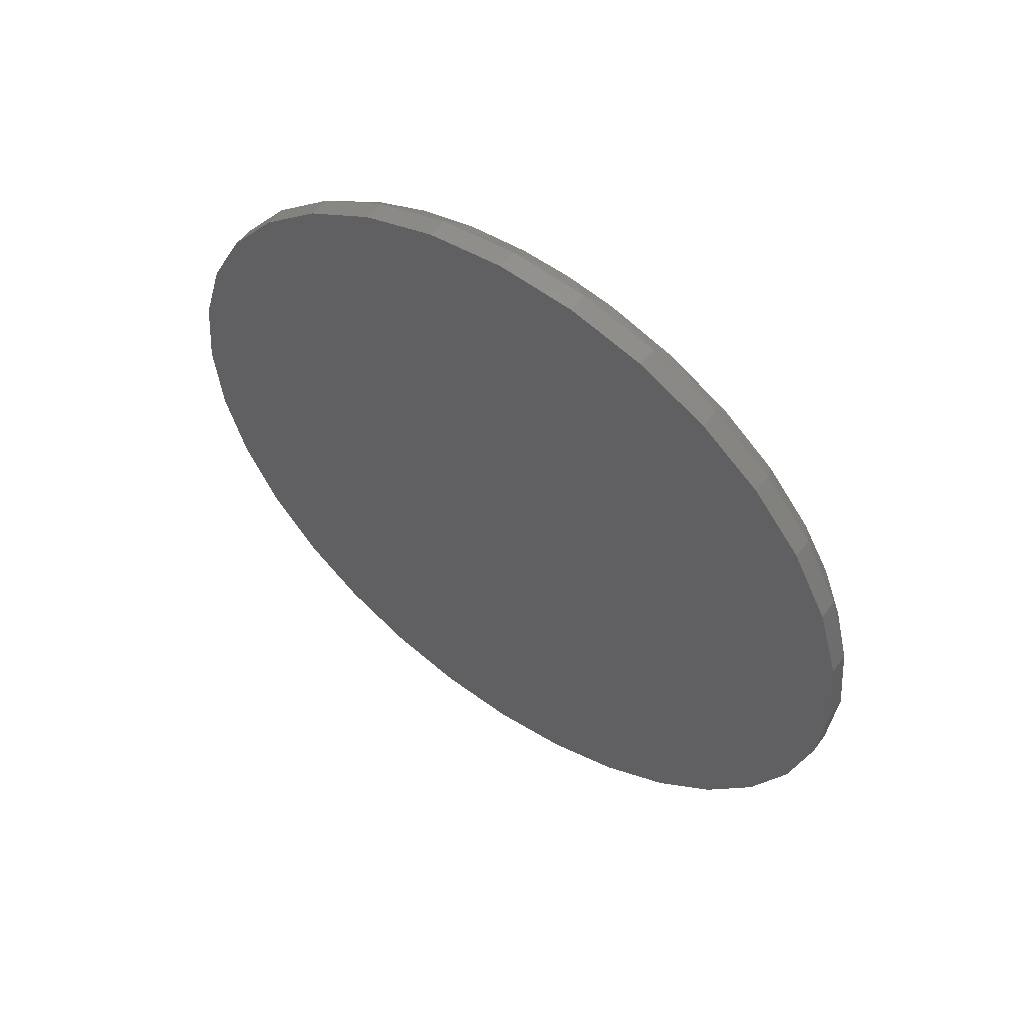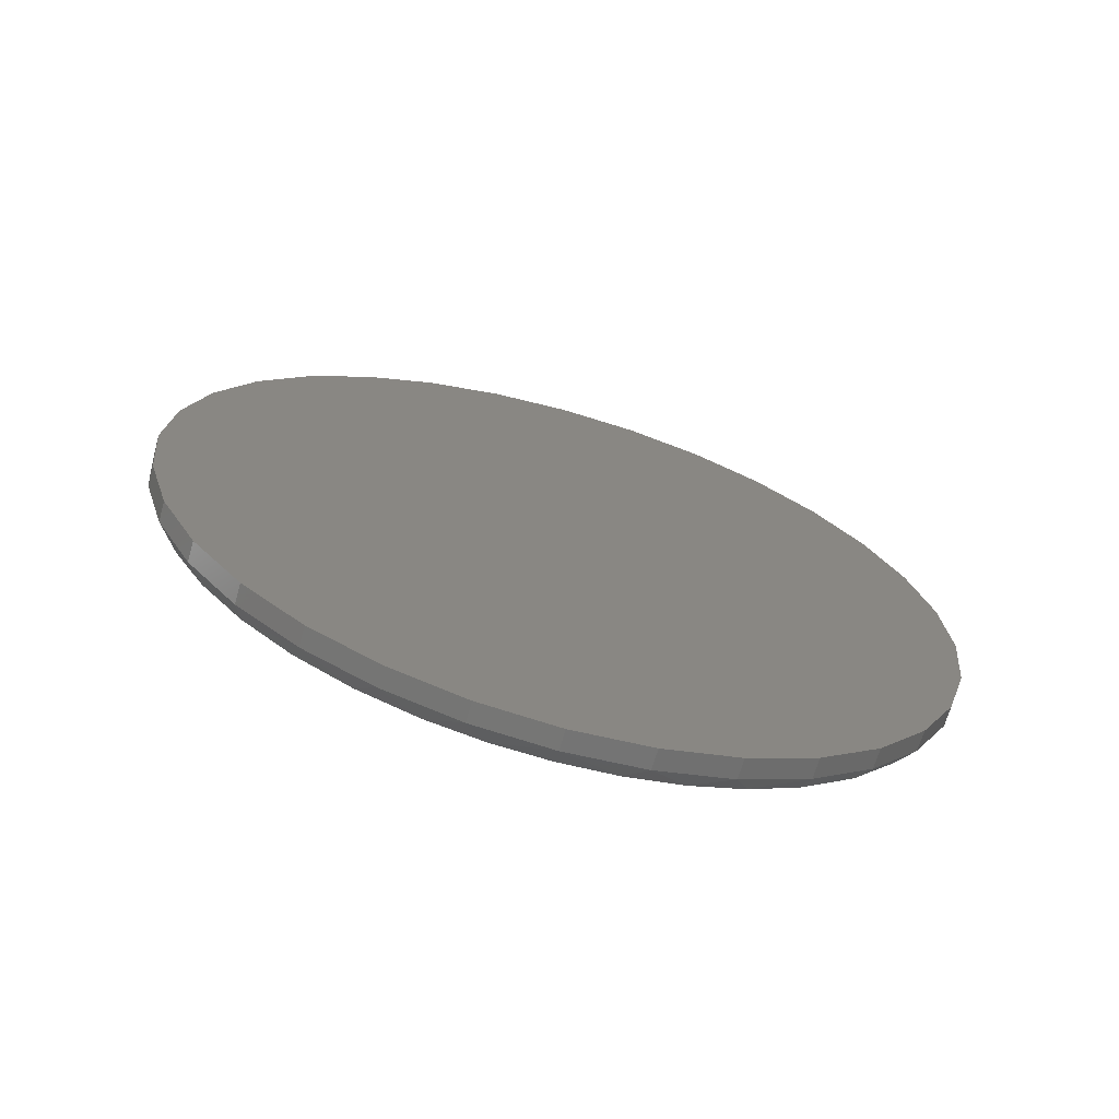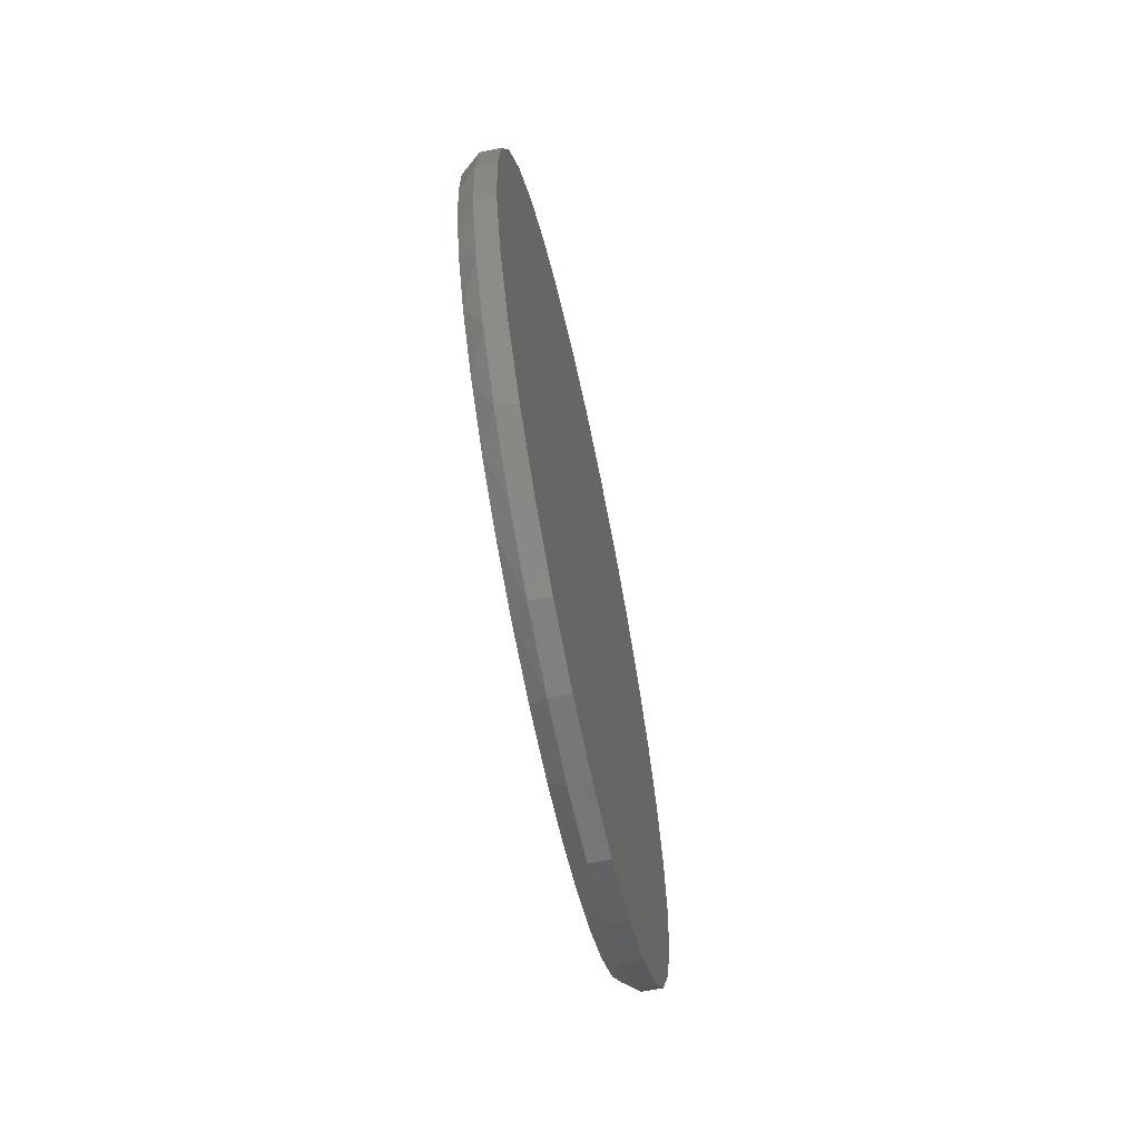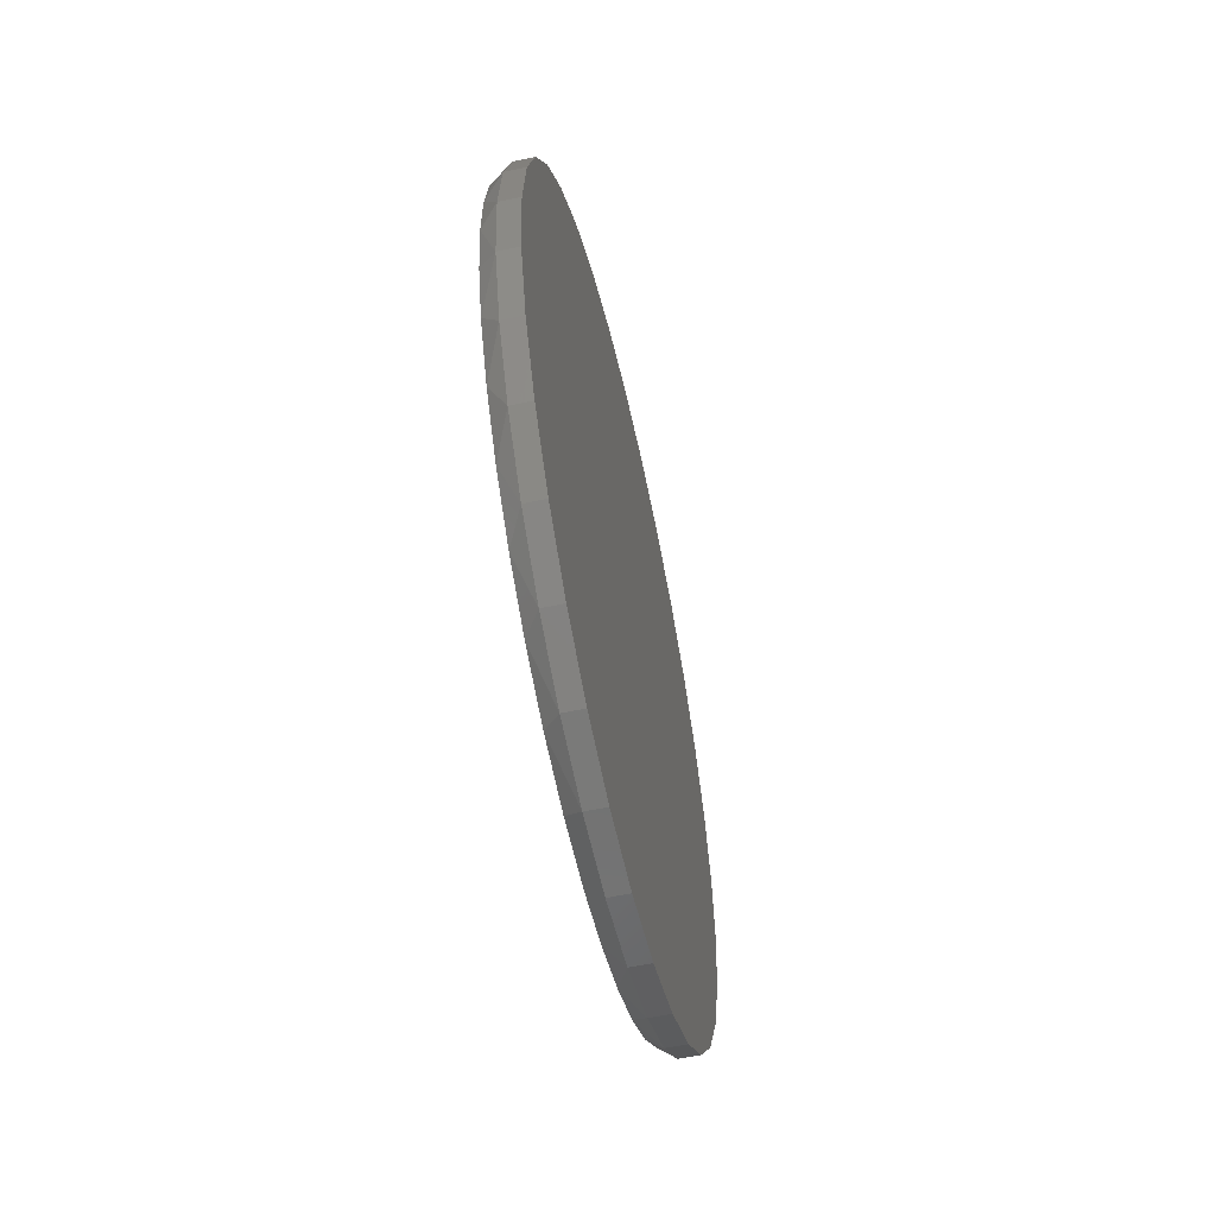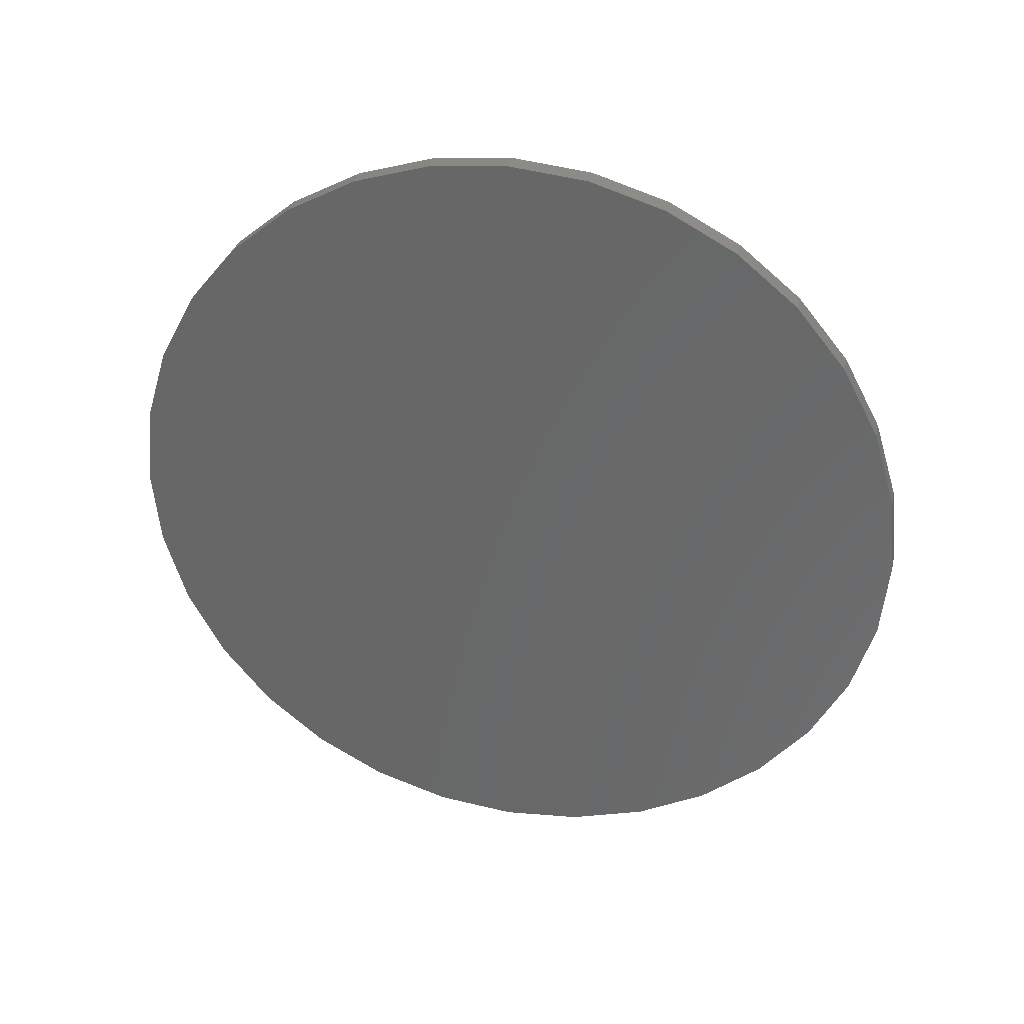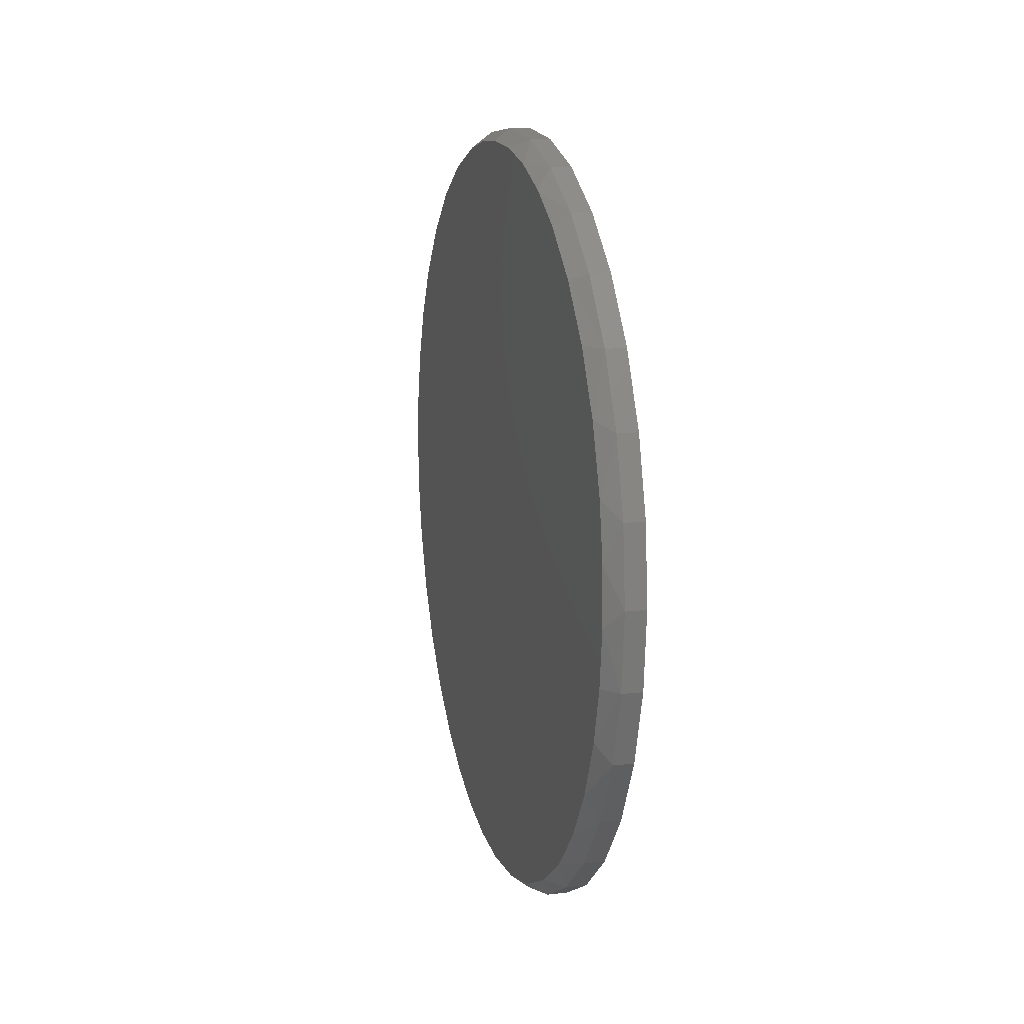
<metadata>
{"format":"stl","ext":"stl","renderer":"f3d","projection":"perspective","resolution":1024,"background":"white","views":[{"elev":54.4,"azim":125.6,"up":"+Y"},{"elev":-67.6,"azim":74.1,"up":"+Z"},{"elev":-64.5,"azim":11.8,"up":"+Y"},{"elev":-56.9,"azim":12.6,"up":"+Y"},{"elev":32.6,"azim":103.0,"up":"+Z"},{"elev":13.0,"azim":-14.6,"up":"+Y"}]}
</metadata>
<code>
# stl→obj: 103 verts, 202 faces
v 0 -0.027 0.7336
v 0 0.08304 0.7306
v 0 -0.1362 0.7202
v 0 0.1914 0.7112
v 0 -0.2423 0.6905
v 0 0.3158 0.6668
v 0 -0.3567 0.6376
v 0 0.4303 0.6009
v 0 -0.4603 0.5659
v 0 0.7098 0.2163
v 0 -0.6802 0.2568
v 0 0.6697 0.3184
v 0 -0.6236 0.375
v 0 0.6149 0.4134
v 0 -0.5502 0.4775
v 0 0.5311 0.5155
v 0 0.007895 -0.7345
v 0 -0.09856 -0.7267
v 0 0.1173 -0.7263
v 0 -0.2028 -0.7036
v 0 0.2242 -0.7019
v 0 -0.3162 -0.6591
v 0 0.3263 -0.6618
v 0 -0.4207 -0.5965
v 0 0.4213 -0.607
v 0 -0.5134 -0.5174
v 0 0.5234 -0.5232
v 0 -0.5917 -0.4242
v 0 0.6088 -0.4224
v 0 -0.6496 -0.3272
v 0 0.6747 -0.3079
v 0 -0.692 -0.2225
v 0 0.7191 -0.1835
v 0 -0.7179 -0.1126
v 0 0.7365 -0.09248
v 0 -0.7266 8.874e-08
v 0 0.7424 -1.746e-16
v 0 -0.7149 0.1305
v 0 0.7342 0.1094
v 0.03125 0.7658 -2.784e-16
v 0.07031 0.7658 -9.282e-17
v 0.03125 0.7512 -0.1479
v 0.07031 0.7512 -0.1479
v 0.03125 0.7081 -0.29
v 0.07031 0.7081 -0.29
v 0.03125 0.6381 -0.4211
v 0.07031 0.6381 -0.4211
v 0.03125 0.5438 -0.5359
v 0.07031 0.5438 -0.5359
v 0.03125 0.429 -0.6302
v 0.07031 0.429 -0.6302
v 0.03125 0.2979 -0.7002
v 0.07031 0.2979 -0.7002
v 0.03125 0.1558 -0.7433
v 0.07031 0.1558 -0.7433
v 0.03125 0.007895 -0.7579
v 0.07031 0.007895 -0.7579
v 0.03125 -0.14 -0.7433
v 0.07031 -0.14 -0.7433
v 0.03125 -0.2821 -0.7002
v 0.07031 -0.2821 -0.7002
v 0.03125 -0.4132 -0.6302
v 0.07031 -0.4132 -0.6302
v 0.03125 -0.528 -0.5359
v 0.07031 -0.528 -0.5359
v 0.03125 -0.6223 -0.4211
v 0.07031 -0.6223 -0.4211
v 0.03125 -0.6923 -0.29
v 0.07031 -0.6923 -0.29
v 0.03125 -0.7354 -0.1479
v 0.07031 -0.7354 -0.1479
v 0.03125 -0.75 9.281e-17
v 0.07031 -0.75 9.281e-17
v 0.03125 -0.7354 0.1479
v 0.07031 -0.7354 0.1479
v 0.03125 -0.6923 0.29
v 0.07031 -0.6923 0.29
v 0.03125 -0.6223 0.4211
v 0.07031 -0.6223 0.4211
v 0.03125 -0.528 0.5359
v 0.07031 -0.528 0.5359
v 0.03125 -0.4132 0.6302
v 0.07031 -0.4132 0.6302
v 0.03125 -0.2821 0.7002
v 0.07031 -0.2821 0.7002
v 0.03125 -0.14 0.7433
v 0.07031 -0.14 0.7433
v 0.03125 0.007895 0.7579
v 0.07031 0.007895 0.7579
v 0.03125 0.1558 0.7433
v 0.07031 0.1558 0.7433
v 0.03125 0.2979 0.7002
v 0.07031 0.2979 0.7002
v 0.03125 0.429 0.6302
v 0.07031 0.429 0.6302
v 0.03125 0.5438 0.5359
v 0.07031 0.5438 0.5359
v 0.03125 0.6381 0.4211
v 0.07031 0.6381 0.4211
v 0.03125 0.7081 0.29
v 0.07031 0.7081 0.29
v 0.03125 0.7512 0.1479
v 0.07031 0.7512 0.1479
f 1 2 3
f 3 2 4
f 3 4 5
f 5 4 6
f 5 6 7
f 7 6 8
f 7 8 9
f 10 11 12
f 12 11 13
f 12 13 14
f 14 13 15
f 14 15 16
f 16 15 9
f 16 9 8
f 17 18 19
f 19 18 20
f 19 20 21
f 21 20 22
f 21 22 23
f 23 22 24
f 23 24 25
f 25 24 26
f 25 26 27
f 27 26 28
f 27 28 29
f 29 28 30
f 29 30 31
f 31 30 32
f 31 32 33
f 33 32 34
f 33 34 35
f 35 34 36
f 35 36 37
f 37 36 38
f 37 38 39
f 39 38 11
f 39 11 10
f 40 41 42
f 42 41 43
f 42 43 44
f 44 43 45
f 44 45 46
f 46 45 47
f 46 47 48
f 48 47 49
f 48 49 50
f 50 49 51
f 50 51 52
f 52 51 53
f 52 53 54
f 54 53 55
f 54 55 56
f 56 55 57
f 56 57 58
f 58 57 59
f 58 59 60
f 60 59 61
f 60 61 62
f 62 61 63
f 62 63 64
f 64 63 65
f 64 65 66
f 66 65 67
f 66 67 68
f 68 67 69
f 68 69 70
f 70 69 71
f 70 71 72
f 72 71 73
f 72 73 74
f 74 73 75
f 74 75 76
f 76 75 77
f 76 77 78
f 78 77 79
f 78 79 80
f 80 79 81
f 80 81 82
f 82 81 83
f 82 83 84
f 84 83 85
f 84 85 86
f 86 85 87
f 86 87 88
f 88 87 89
f 88 89 90
f 90 89 91
f 90 91 92
f 92 91 93
f 92 93 94
f 94 93 95
f 94 95 96
f 96 95 97
f 96 97 98
f 98 97 99
f 98 99 100
f 100 99 101
f 100 101 102
f 102 101 103
f 102 103 40
f 40 103 41
f 10 100 102
f 98 100 12
f 12 100 10
f 6 92 94
f 6 94 8
f 4 90 92
f 4 92 6
f 2 88 90
f 2 90 4
f 1 3 86
f 86 88 1
f 1 88 2
f 7 82 84
f 7 84 5
f 84 86 5
f 86 3 5
f 9 80 82
f 9 82 7
f 15 78 80
f 15 80 9
f 76 78 13
f 13 78 15
f 40 37 102
f 102 37 39
f 102 39 10
f 36 72 38
f 38 72 74
f 38 74 11
f 11 74 76
f 11 76 13
f 8 94 16
f 16 94 96
f 16 96 14
f 14 96 98
f 14 98 12
f 40 35 37
f 40 42 35
f 32 68 70
f 66 68 30
f 30 68 32
f 22 60 62
f 22 62 24
f 20 58 60
f 20 60 22
f 56 18 17
f 56 58 18
f 18 58 20
f 19 54 56
f 19 56 17
f 23 50 52
f 23 52 21
f 52 54 21
f 21 54 19
f 25 50 23
f 31 44 46
f 35 42 33
f 42 44 33
f 33 44 31
f 72 36 70
f 70 36 34
f 70 34 32
f 24 62 26
f 26 62 64
f 26 64 28
f 28 64 66
f 28 66 30
f 50 25 48
f 48 25 27
f 48 27 46
f 46 27 29
f 46 29 31
f 87 91 89
f 91 87 93
f 93 87 85
f 93 85 95
f 95 85 83
f 95 83 97
f 97 83 81
f 97 81 99
f 99 81 79
f 99 79 101
f 101 79 77
f 101 77 103
f 103 77 75
f 103 75 41
f 41 75 73
f 41 73 43
f 43 73 71
f 43 71 45
f 45 71 69
f 45 69 47
f 47 69 67
f 47 67 49
f 49 67 65
f 49 65 51
f 51 65 63
f 51 63 53
f 53 63 61
f 53 61 55
f 55 61 59
f 55 59 57

</code>
